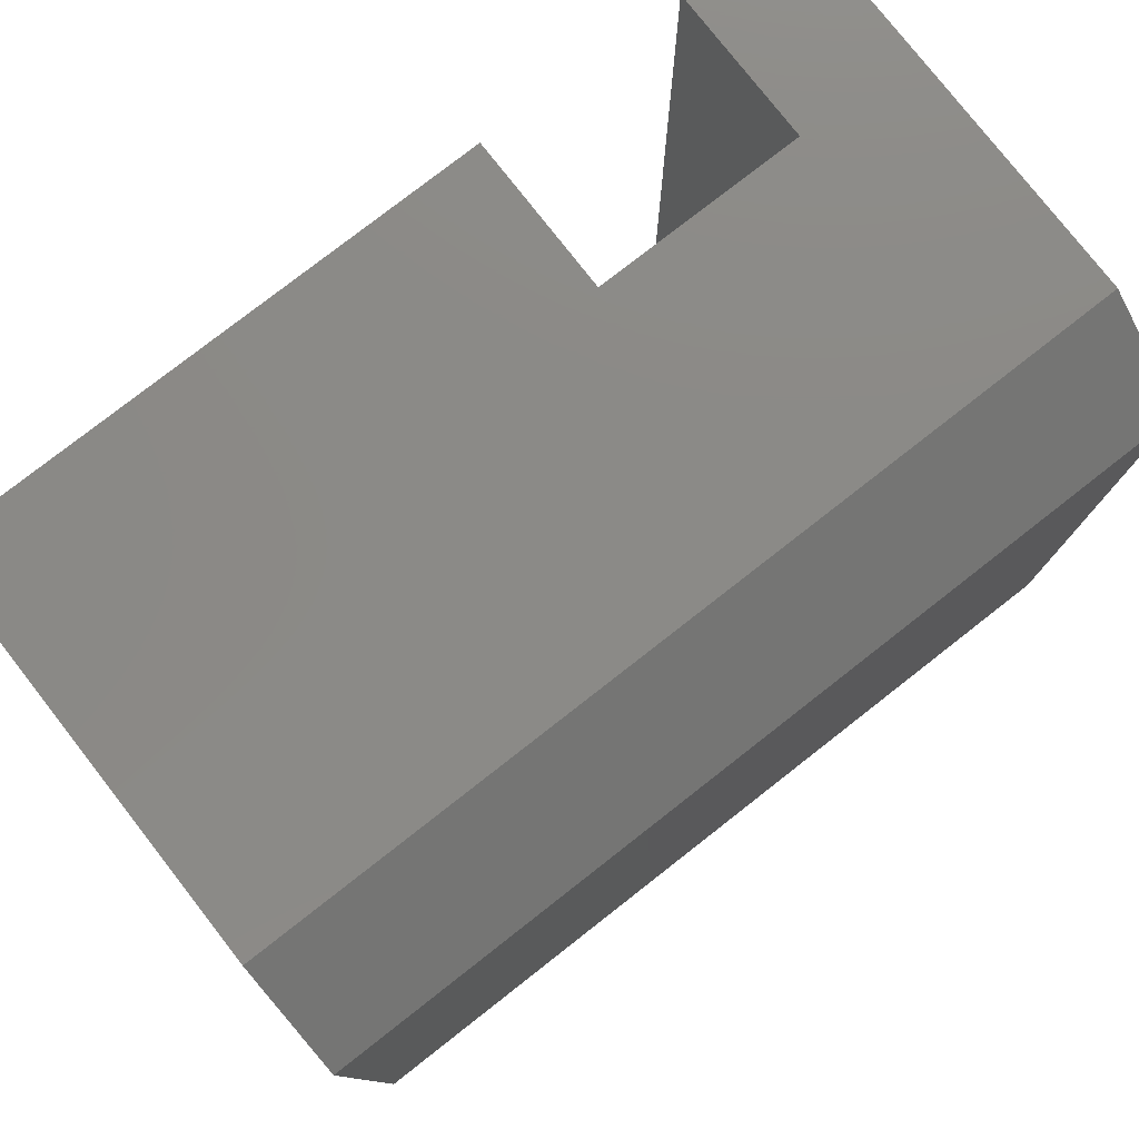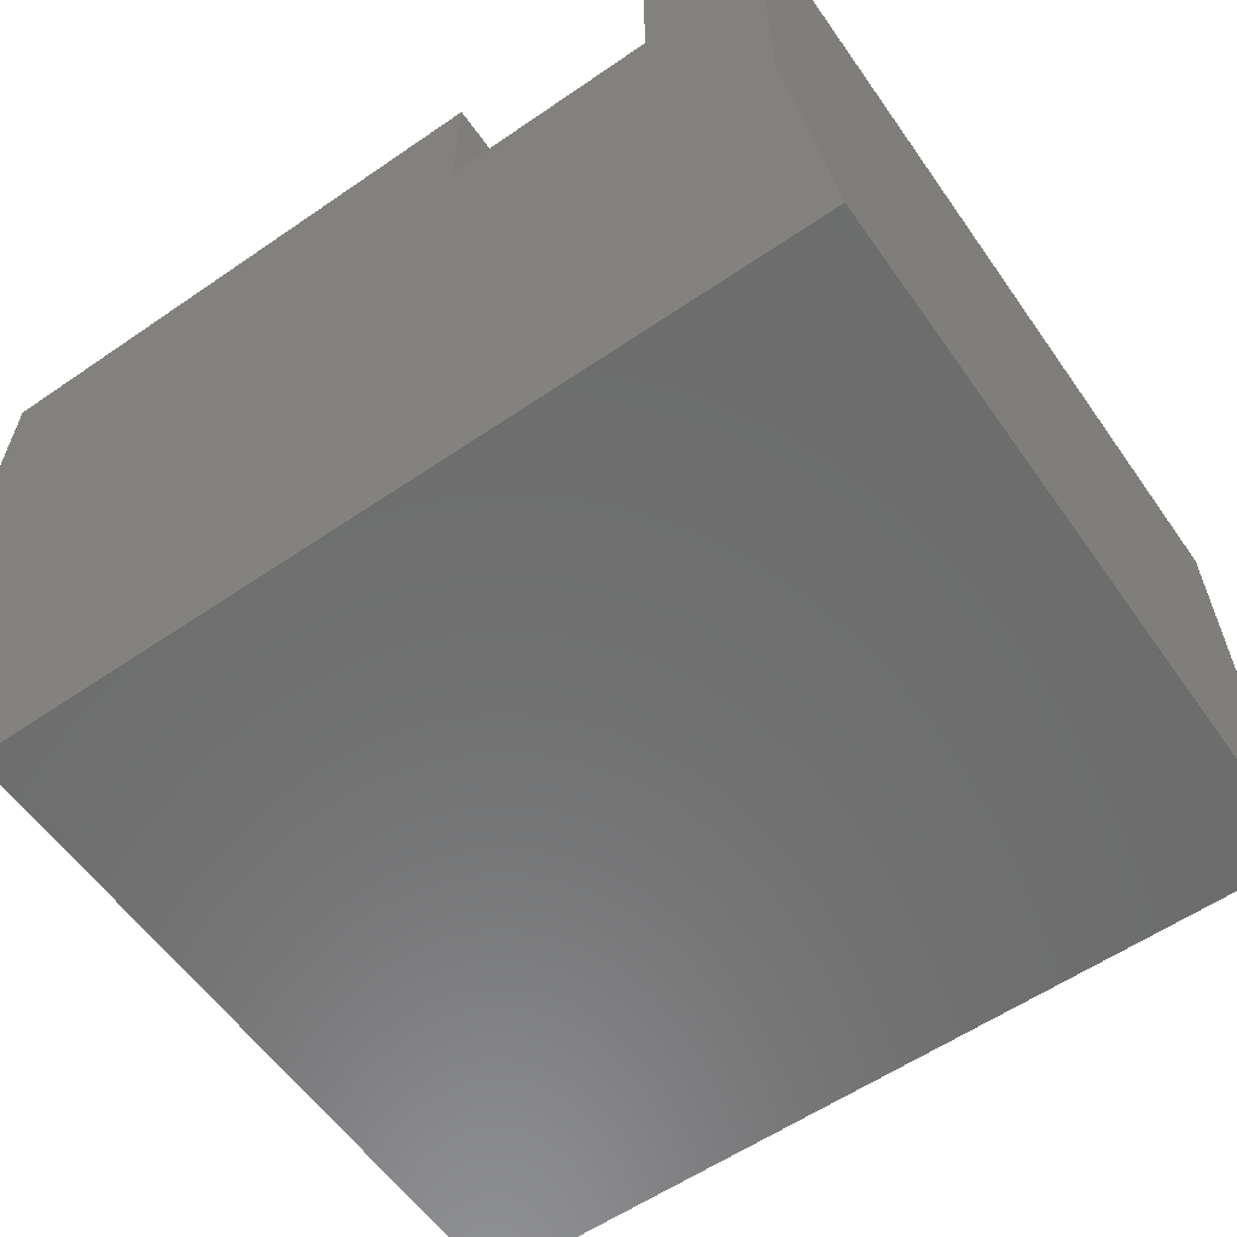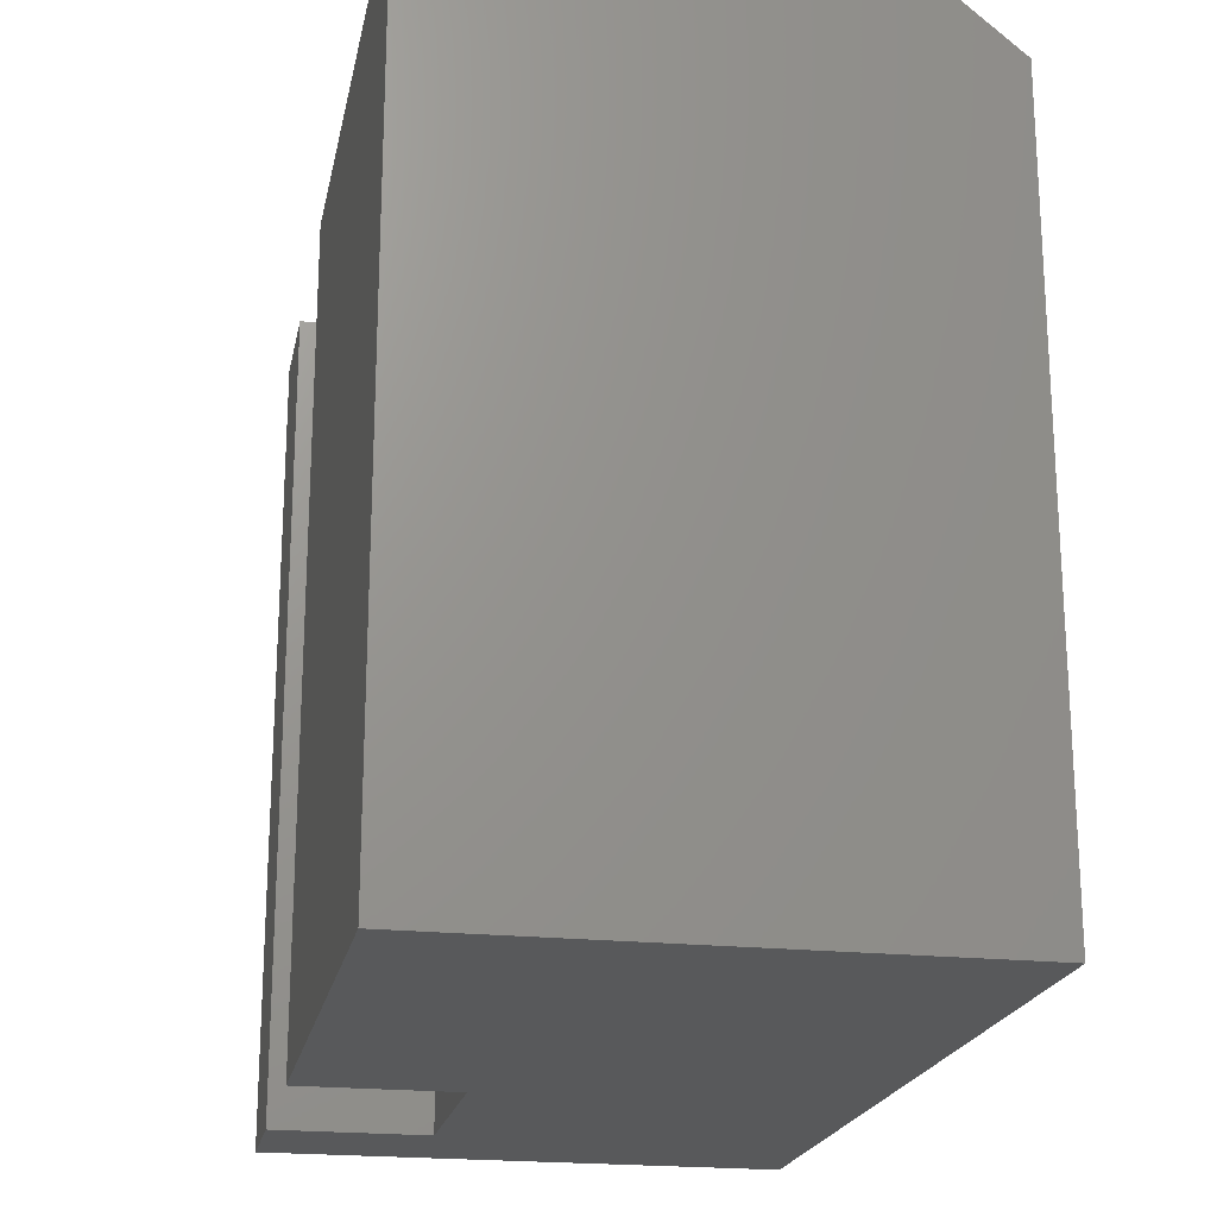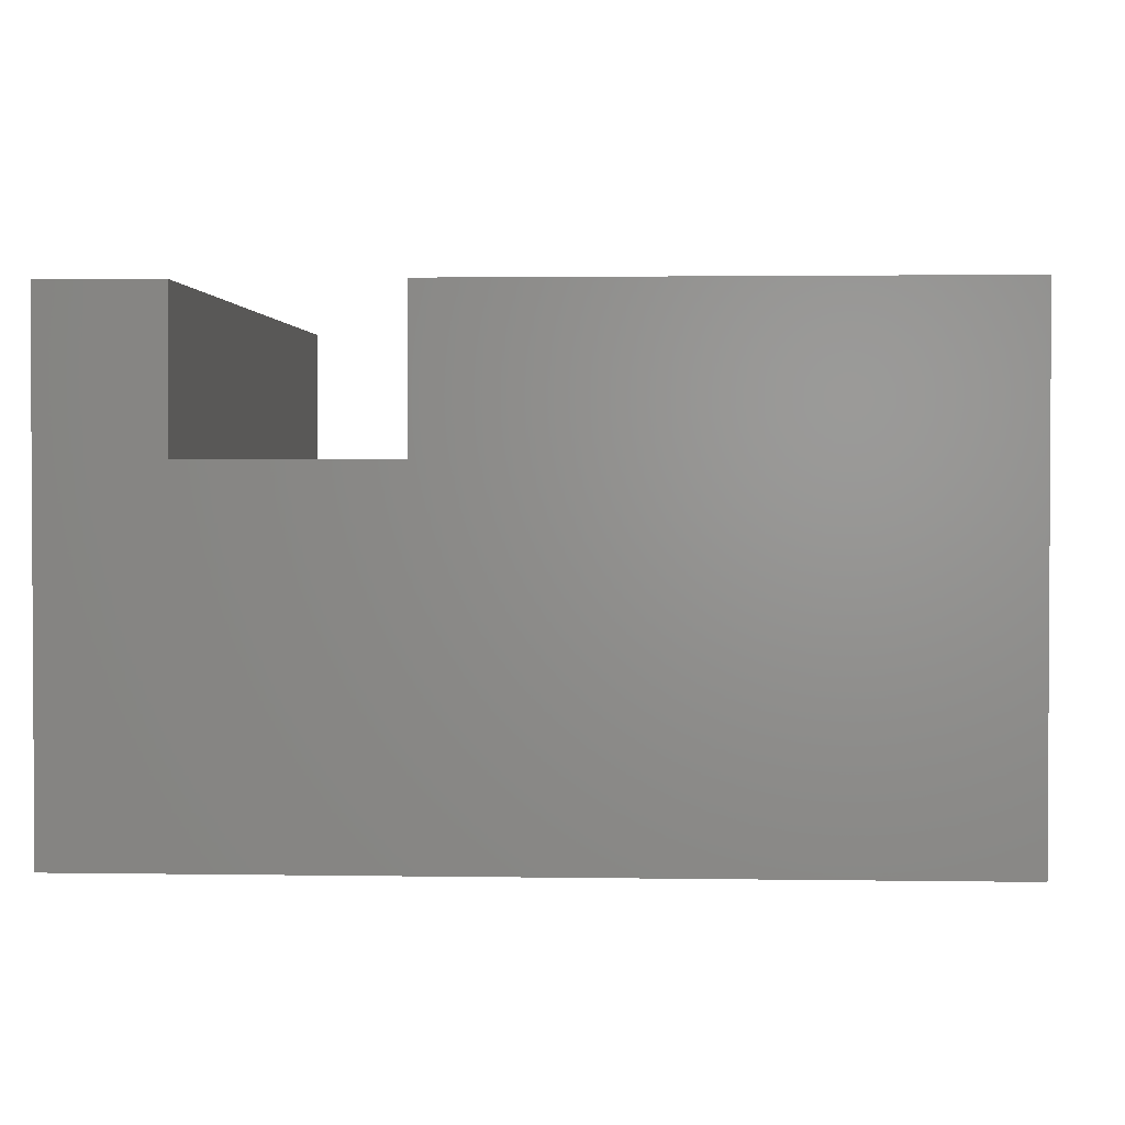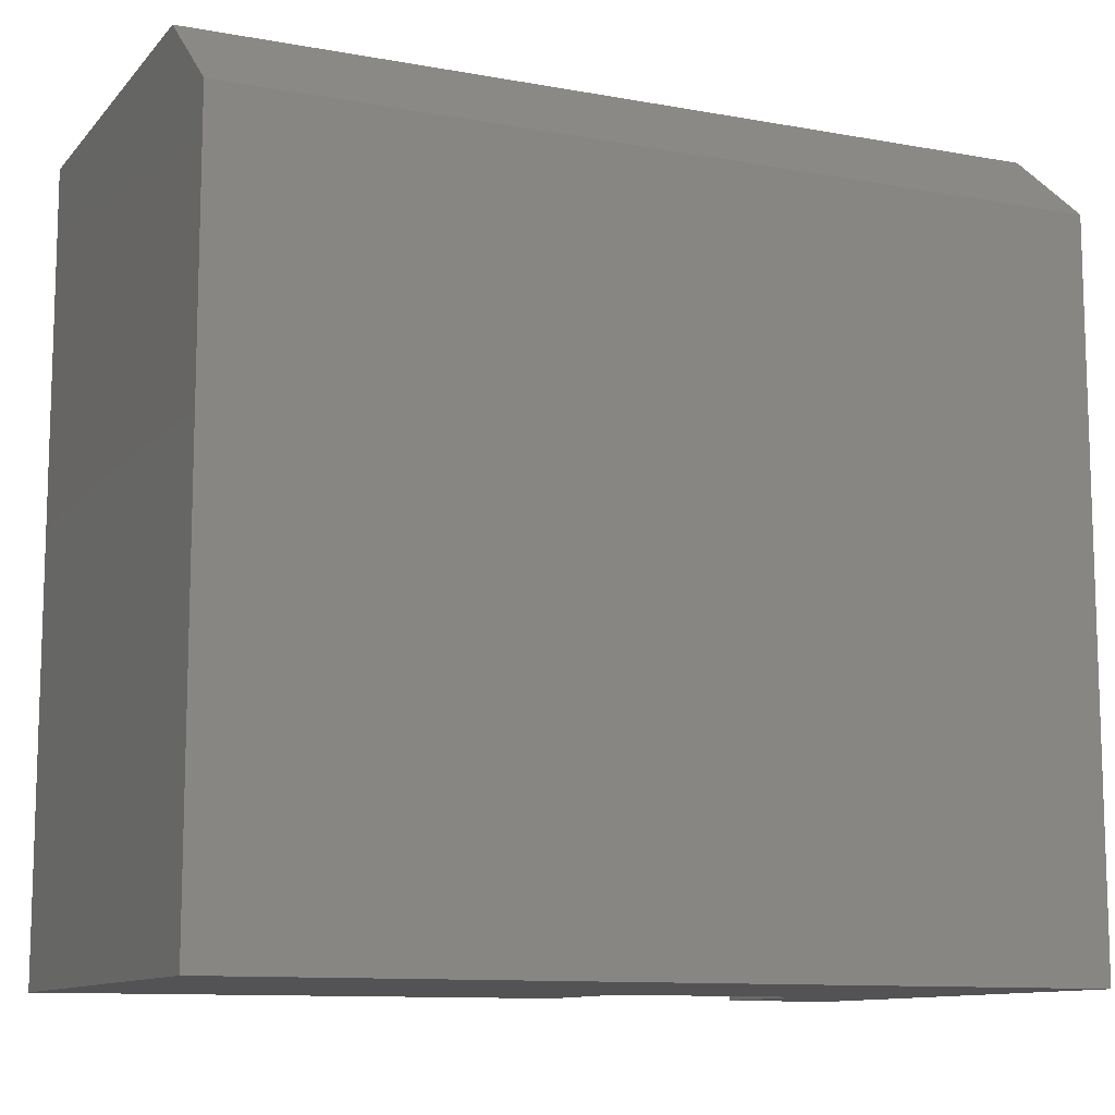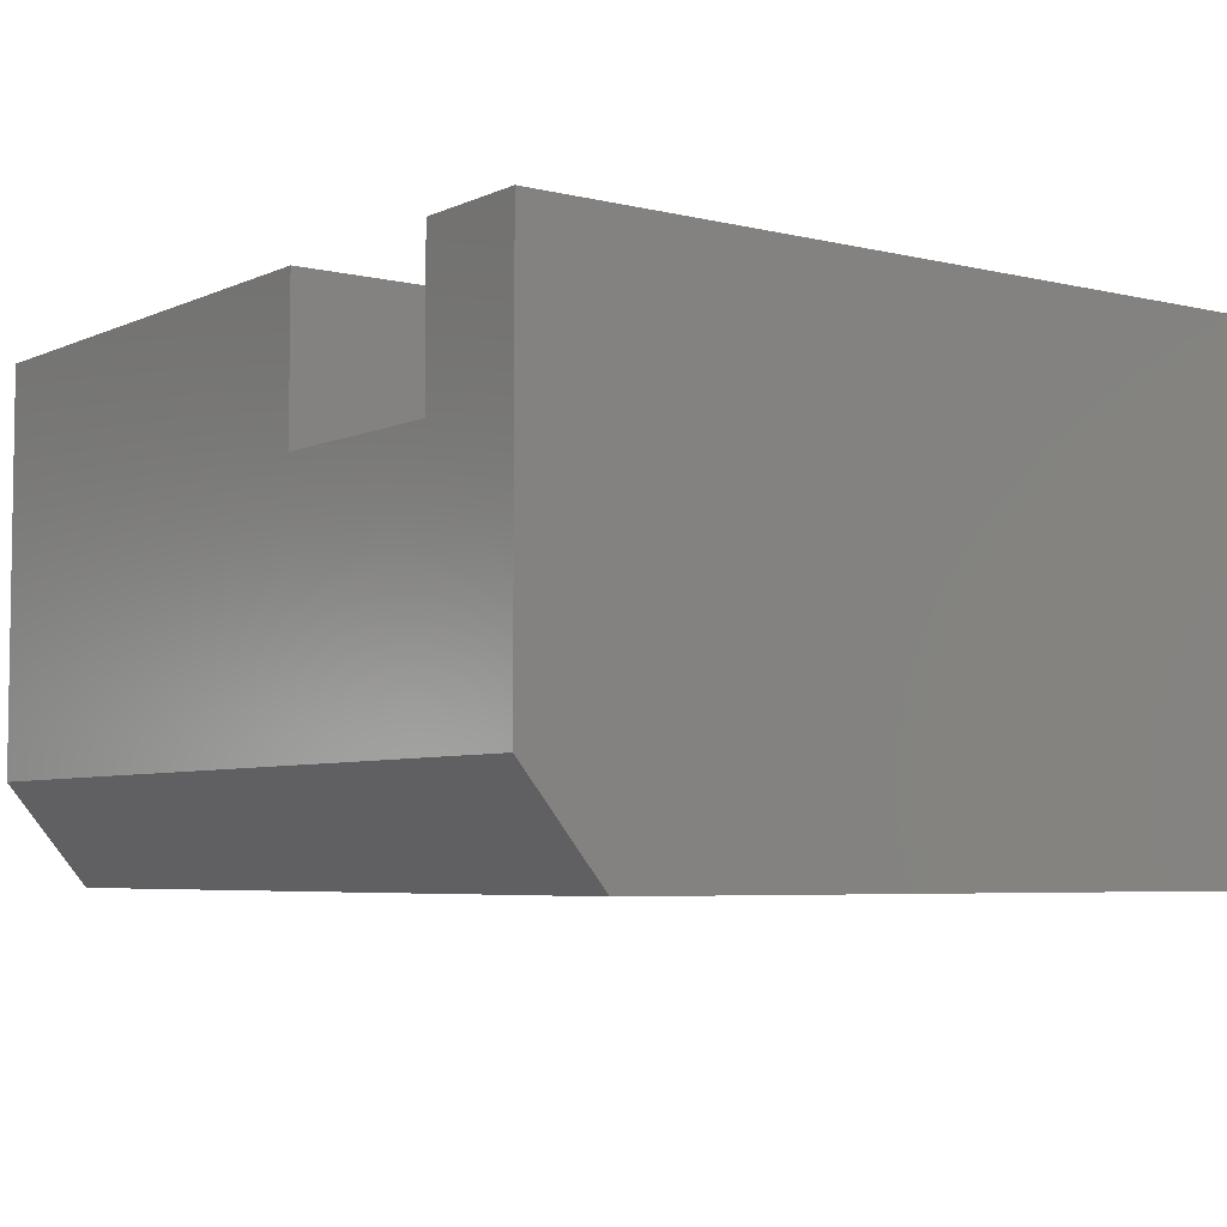
<metadata>
{"format":"stl","ext":"stl","renderer":"f3d","projection":"perspective","resolution":1024,"background":"white","views":[{"elev":78.6,"azim":142.0,"up":"+Y"},{"elev":-59.2,"azim":-144.9,"up":"+Z"},{"elev":-20.7,"azim":78.9,"up":"+Y"},{"elev":1.9,"azim":3.3,"up":"+Z"},{"elev":-11.0,"azim":155.9,"up":"+Y"},{"elev":-5.3,"azim":-126.4,"up":"+Z"}]}
</metadata>
<code>
# stl→obj: 18 verts, 32 faces
v 0.04104 -0.75 0.0625
v 0.04104 -0.75 0.2041
v 0.04104 0 0.0625
v 0.04104 0 0.2041
v -0.1484 0 0.0625
v -0.1484 3.215e-17 0.2041
v -0.1484 -0.75 0.0625
v -0.1484 -0.75 0.2041
v 0.5391 -0.75 0.2041
v 0.5391 7.031e-17 0.2041
v -0.2578 -0.75 0.2041
v -0.2578 2.608e-17 0.2041
v 0.5391 -0.75 -0.2656
v -0.2578 -0.75 -0.2656
v 0.5391 4.944e-17 -0.1719
v -0.2578 5.204e-18 -0.1719
v -0.2578 -0.07812 -0.2656
v 0.5391 -0.07812 -0.2656
f 1 2 3
f 3 2 4
f 5 6 7
f 7 6 8
f 9 10 2
f 2 10 4
f 8 6 11
f 11 6 12
f 9 2 13
f 13 2 1
f 13 1 14
f 14 1 7
f 14 7 11
f 11 7 8
f 15 4 10
f 4 15 3
f 3 15 16
f 3 16 5
f 5 16 12
f 5 12 6
f 7 1 5
f 5 1 3
f 14 11 17
f 17 11 12
f 17 12 16
f 9 13 10
f 10 13 18
f 10 18 15
f 14 17 13
f 13 17 18
f 17 16 18
f 18 16 15

</code>
